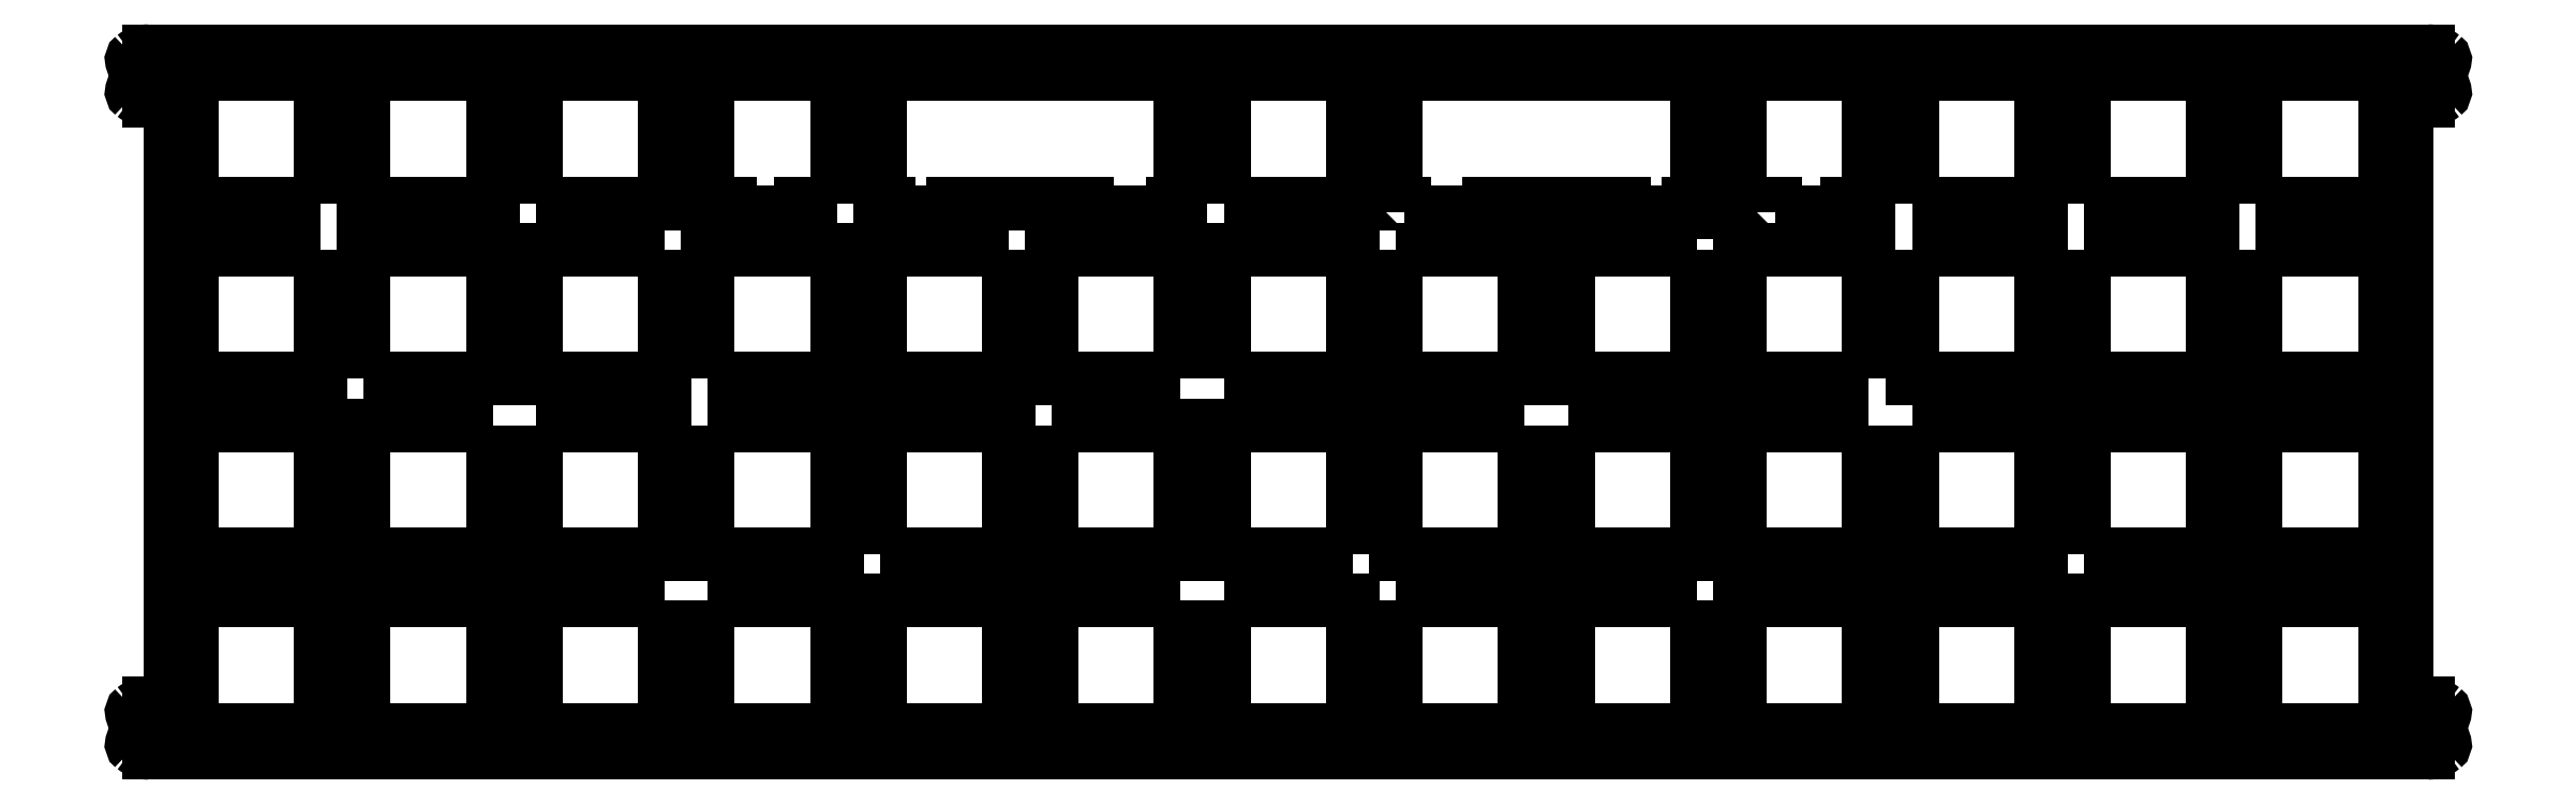
<metadata>
{"format":"dxf","ext":"dxf","renderer":"ezdxf+matplotlib","layout":"modelspace","background":"white","min_lineweight":24,"dpi":150}
</metadata>
<code>
0
SECTION
2
ENTITIES
0
ARC
8
0
10
13.19
20
65.72
30
0
40
0.5
210
-0
220
0
230
1
50
-78.81
51
52.12
0
ARC
8
0
10
11.85
20
64
30
0
40
2.675
210
0
220
-0
230
1
50
52.12
51
90
0
LINE
8
0
10
11.85
20
66.67
30
0
11
-235.7
21
66.67
31
0
0
ARC
8
0
10
-235.7
20
64
30
0
40
2.675
210
0
220
-0
230
1
50
90
51
127.9
0
ARC
8
0
10
-237
20
65.72
30
0
40
0.5
210
0
220
0
230
1
50
127.9
51
258.8
0
ARC
8
0
10
-237.4
20
64
30
0
40
1.25
210
0
220
0
230
1
50
-78.81
51
78.81
0
ARC
8
0
10
-237
20
62.28
30
0
40
0.5
210
0
220
0
230
1
50
101.2
51
232.1
0
ARC
8
0
10
-235.7
20
64
30
0
40
2.675
210
0
220
0
230
1
50
232.1
51
270
0
LINE
8
0
10
-235.7
20
61.32
30
0
11
-234.9
21
61.33
31
0
0
ARC
8
0
10
-234.9
20
59.82
30
0
40
1.5
210
0
220
-0
230
1
50
0
51
90
0
LINE
8
0
10
-233.4
20
59.82
30
0
11
-233.4
21
-2.675
31
0
0
ARC
8
0
10
-234.9
20
-2.675
30
0
40
1.5
210
0
220
0
230
1
50
-90
51
0
0
LINE
8
0
10
-234.9
20
-4.175
30
0
11
-235.7
21
-4.175
31
0
0
ARC
8
0
10
-235.7
20
-6.85
30
0
40
2.675
210
0
220
-0
230
1
50
90
51
127.9
0
ARC
8
0
10
-237
20
-5.133
30
0
40
0.5
210
0
220
0
230
1
50
127.9
51
258.8
0
ARC
8
0
10
-237.4
20
-6.85
30
0
40
1.25
210
-0
220
0
230
1
50
-78.81
51
78.81
0
ARC
8
0
10
-237
20
-8.567
30
0
40
0.5
210
0
220
0
230
1
50
101.2
51
232.1
0
ARC
8
0
10
-235.7
20
-6.85
30
0
40
2.675
210
0
220
0
230
1
50
232.1
51
270
0
LINE
8
0
10
-235.7
20
-9.525
30
0
11
11.85
21
-9.525
31
0
0
ARC
8
0
10
11.85
20
-6.85
30
0
40
2.675
210
-0
220
0
230
1
50
270
51
307.9
0
ARC
8
0
10
13.19
20
-8.567
30
0
40
0.5
210
-0
220
0
230
1
50
-52.12
51
78.81
0
ARC
8
0
10
13.52
20
-6.85
30
0
40
1.25
210
0
220
0
230
1
50
101.2
51
258.8
0
ARC
8
0
10
13.19
20
-5.133
30
0
40
0.5
210
-0
220
0
230
1
50
-78.81
51
52.12
0
ARC
8
0
10
11.85
20
-6.85
30
0
40
2.675
210
0
220
-0
230
1
50
52.12
51
90
0
LINE
8
0
10
11.85
20
-4.175
30
0
11
11.02
21
-4.175
31
0
0
ARC
8
0
10
11.02
20
-2.675
30
0
40
1.5
210
0
220
0
230
1
50
180
51
270
0
LINE
8
0
10
9.525
20
-2.675
30
0
11
9.525
21
59.83
31
0
0
ARC
8
0
10
11.02
20
59.83
30
0
40
1.5
210
0
220
0
230
1
50
90
51
180
0
LINE
8
0
10
11.02
20
61.33
30
0
11
11.85
21
61.33
31
0
0
ARC
8
0
10
11.85
20
64
30
0
40
2.675
210
0
220
0
230
1
50
270
51
307.9
0
ARC
8
0
10
13.19
20
62.28
30
0
40
0.5
210
-0
220
0
230
1
50
-52.12
51
78.81
0
ARC
8
0
10
13.52
20
64
30
0
40
1.25
210
0
220
0
230
1
50
101.2
51
258.8
0
LWPOLYLINE
8
0
90
4
70
1
43
0
10
-142.3
20
-7.002
10
-156.3
20
-7.002
10
-156.3
20
6.998
10
-142.3
20
6.998
0
LWPOLYLINE
8
0
90
4
70
1
43
0
10
-123.6
20
6.998
10
-123.6
20
-7.002
10
-137.6
20
-7.002
10
-137.6
20
6.998
0
LWPOLYLINE
8
0
90
4
70
1
43
0
10
-142.3
20
45.1
10
-142.3
20
31.1
10
-156.3
20
31.1
10
-156.3
20
45.1
0
LWPOLYLINE
8
0
90
4
70
1
43
0
10
-100.2
20
6.998
10
-86.24
20
6.998
10
-86.24
20
-7.002
10
-100.2
20
-7.002
0
LWPOLYLINE
8
0
90
4
70
1
43
0
10
-217
20
50.15
10
-231
20
50.15
10
-231
20
64.15
10
-217
20
64.15
0
LWPOLYLINE
8
0
90
4
70
1
43
0
10
-175
20
26.05
10
-161
20
26.05
10
-161
20
12.05
10
-175
20
12.05
0
LWPOLYLINE
8
0
90
4
70
1
43
0
10
-231
20
26.05
10
-217
20
26.05
10
-217
20
12.05
10
-231
20
12.05
0
LWPOLYLINE
8
0
90
4
70
1
43
0
10
-48.88
20
26.05
10
-48.88
20
12.05
10
-62.88
20
12.05
10
-62.88
20
26.05
0
LWPOLYLINE
8
0
90
4
70
1
43
0
10
-156.3
20
12.05
10
-156.3
20
26.05
10
-142.3
20
26.05
10
-142.3
20
12.05
0
LWPOLYLINE
8
0
90
4
70
1
43
0
10
-118.9
20
6.998
10
-104.9
20
6.998
10
-104.9
20
-7.002
10
-118.9
20
-7.002
0
LWPOLYLINE
8
0
90
12
70
1
43
0
10
-99.34
20
49.15
10
-99.34
20
50.15
10
-100.2
20
50.15
10
-100.2
20
64.15
10
-67.56
20
64.15
10
-67.56
20
50.15
10
-68.46
20
50.15
10
-68.46
20
49.15
10
-75.46
20
49.15
10
-75.46
20
50.15
10
-90.11
20
50.15
10
-90.11
20
49.15
0
LWPOLYLINE
8
0
90
4
70
1
43
0
10
-44.2
20
26.05
10
-30.2
20
26.05
10
-30.2
20
12.05
10
-44.2
20
12.05
0
LWPOLYLINE
8
0
90
4
70
1
43
0
10
-217
20
45.1
10
-217
20
31.1
10
-231
20
31.1
10
-231
20
45.1
0
LWPOLYLINE
8
0
90
4
70
1
43
0
10
-44.2
20
45.1
10
-30.2
20
45.1
10
-30.2
20
31.1
10
-44.2
20
31.1
0
LWPOLYLINE
8
0
90
4
70
1
43
0
10
7.161
20
26.05
10
7.161
20
12.05
10
-6.839
20
12.05
10
-6.839
20
26.05
0
LWPOLYLINE
8
0
90
4
70
1
43
0
10
-175
20
31.1
10
-175
20
45.1
10
-161
20
45.1
10
-161
20
31.1
0
LWPOLYLINE
8
0
90
4
70
1
43
0
10
-25.52
20
50.15
10
-25.52
20
64.15
10
-11.52
20
64.15
10
-11.52
20
50.15
0
LWPOLYLINE
8
0
90
4
70
1
43
0
10
-86.24
20
26.05
10
-86.24
20
12.05
10
-100.2
20
12.05
10
-100.2
20
26.05
0
LWPOLYLINE
8
0
90
4
70
1
43
0
10
-118.9
20
50.15
10
-118.9
20
64.15
10
-104.9
20
64.15
10
-104.9
20
50.15
0
LWPOLYLINE
8
0
90
4
70
1
43
0
10
-6.839
20
45.1
10
7.161
20
45.1
10
7.161
20
31.1
10
-6.839
20
31.1
0
LWPOLYLINE
8
0
90
4
70
1
43
0
10
-198.3
20
26.05
10
-198.3
20
12.05
10
-212.3
20
12.05
10
-212.3
20
26.05
0
LWPOLYLINE
8
0
90
4
70
1
43
0
10
-44.2
20
50.15
10
-44.2
20
64.15
10
-30.2
20
64.15
10
-30.2
20
50.15
0
LWPOLYLINE
8
0
90
4
70
1
43
0
10
-179.6
20
45.1
10
-179.6
20
31.1
10
-193.6
20
31.1
10
-193.6
20
45.1
0
LWPOLYLINE
8
0
90
4
70
1
43
0
10
-25.52
20
12.05
10
-25.52
20
26.05
10
-11.52
20
26.05
10
-11.52
20
12.05
0
LWPOLYLINE
8
0
90
4
70
1
43
0
10
-175
20
6.998
10
-161
20
6.998
10
-161
20
-7.002
10
-175
20
-7.002
0
LWPOLYLINE
8
0
90
4
70
1
43
0
10
-212.3
20
-7.002
10
-212.3
20
6.998
10
-198.3
20
6.998
10
-198.3
20
-7.002
0
LWPOLYLINE
8
0
90
4
70
1
43
0
10
-25.52
20
-7.002
10
-25.52
20
6.998
10
-11.52
20
6.998
10
-11.52
20
-7.002
0
LWPOLYLINE
8
0
90
4
70
1
43
0
10
-137.6
20
26.05
10
-123.6
20
26.05
10
-123.6
20
12.05
10
-137.6
20
12.05
0
LWPOLYLINE
8
0
90
4
70
1
43
0
10
-104.9
20
12.05
10
-118.9
20
12.05
10
-118.9
20
26.05
10
-104.9
20
26.05
0
LWPOLYLINE
8
0
90
4
70
1
43
0
10
-81.56
20
26.05
10
-67.56
20
26.05
10
-67.56
20
12.05
10
-81.56
20
12.05
0
LWPOLYLINE
8
0
90
4
70
1
43
0
10
-100.2
20
45.1
10
-86.24
20
45.1
10
-86.24
20
31.1
10
-100.2
20
31.1
0
LWPOLYLINE
8
0
90
4
70
1
43
0
10
-48.88
20
31.1
10
-62.88
20
31.1
10
-62.88
20
45.1
10
-48.88
20
45.1
0
LWPOLYLINE
8
0
90
4
70
1
43
0
10
-118.9
20
31.1
10
-118.9
20
45.1
10
-104.9
20
45.1
10
-104.9
20
31.1
0
LWPOLYLINE
8
0
90
4
70
1
43
0
10
-67.56
20
6.998
10
-67.56
20
-7.002
10
-81.56
20
-7.002
10
-81.56
20
6.998
0
LWPOLYLINE
8
0
90
4
70
1
43
0
10
7.161
20
6.998
10
7.161
20
-7.002
10
-6.839
20
-7.002
10
-6.839
20
6.998
0
LWPOLYLINE
8
0
90
4
70
1
43
0
10
-123.6
20
31.1
10
-137.6
20
31.1
10
-137.6
20
45.1
10
-123.6
20
45.1
0
LWPOLYLINE
8
0
90
4
70
1
43
0
10
-67.56
20
45.1
10
-67.56
20
31.1
10
-81.56
20
31.1
10
-81.56
20
45.1
0
LWPOLYLINE
8
0
90
4
70
1
43
0
10
-44.2
20
-7.002
10
-44.2
20
6.998
10
-30.2
20
6.998
10
-30.2
20
-7.002
0
LWPOLYLINE
8
0
90
4
70
1
43
0
10
-6.839
20
50.15
10
-6.839
20
64.15
10
7.161
20
64.15
10
7.161
20
50.15
0
LWPOLYLINE
8
0
90
4
70
1
43
0
10
-217
20
-7.002
10
-231
20
-7.002
10
-231
20
6.998
10
-217
20
6.998
0
LWPOLYLINE
8
0
90
4
70
1
43
0
10
-193.6
20
50.15
10
-193.6
20
64.15
10
-179.6
20
64.15
10
-179.6
20
50.15
0
LWPOLYLINE
8
0
90
4
70
1
43
0
10
-193.6
20
26.05
10
-179.6
20
26.05
10
-179.6
20
12.05
10
-193.6
20
12.05
0
LWPOLYLINE
8
0
90
4
70
1
43
0
10
-179.6
20
6.998
10
-179.6
20
-7.002
10
-193.6
20
-7.002
10
-193.6
20
6.998
0
LWPOLYLINE
8
0
90
12
70
1
43
0
10
-123.6
20
64.15
10
-123.6
20
50.15
10
-124.5
20
50.15
10
-124.5
20
49.15
10
-133.7
20
49.15
10
-133.7
20
50.15
10
-148.4
20
50.15
10
-148.4
20
49.15
10
-155.4
20
49.15
10
-155.4
20
50.15
10
-156.3
20
50.15
10
-156.3
20
64.15
0
LWPOLYLINE
8
0
90
4
70
1
43
0
10
-25.52
20
45.1
10
-11.52
20
45.1
10
-11.52
20
31.1
10
-25.52
20
31.1
0
LWPOLYLINE
8
0
90
8
70
1
43
0
10
-161
20
50.15
10
-164.8
20
50.15
10
-164.8
20
49.15
10
-172.6
20
49.15
10
-172.6
20
50.15
10
-175
20
50.15
10
-175
20
64.15
10
-161
20
64.15
0
LWPOLYLINE
8
0
90
8
70
1
43
0
10
-59.01
20
49.15
10
-59.01
20
50.15
10
-62.88
20
50.15
10
-62.88
20
64.15
10
-48.88
20
64.15
10
-48.88
20
50.15
10
-51.27
20
50.15
10
-51.27
20
49.15
0
LWPOLYLINE
8
0
90
4
70
1
43
0
10
-48.88
20
-7.002
10
-62.88
20
-7.002
10
-62.88
20
6.998
10
-48.88
20
6.998
0
LWPOLYLINE
8
0
90
4
70
1
43
0
10
-212.3
20
31.1
10
-212.3
20
45.1
10
-198.3
20
45.1
10
-198.3
20
31.1
0
LWPOLYLINE
8
0
90
4
70
1
43
0
10
-198.3
20
64.15
10
-198.3
20
50.15
10
-212.3
20
50.15
10
-212.3
20
64.15
0
ENDSEC
0
EOF

</code>
